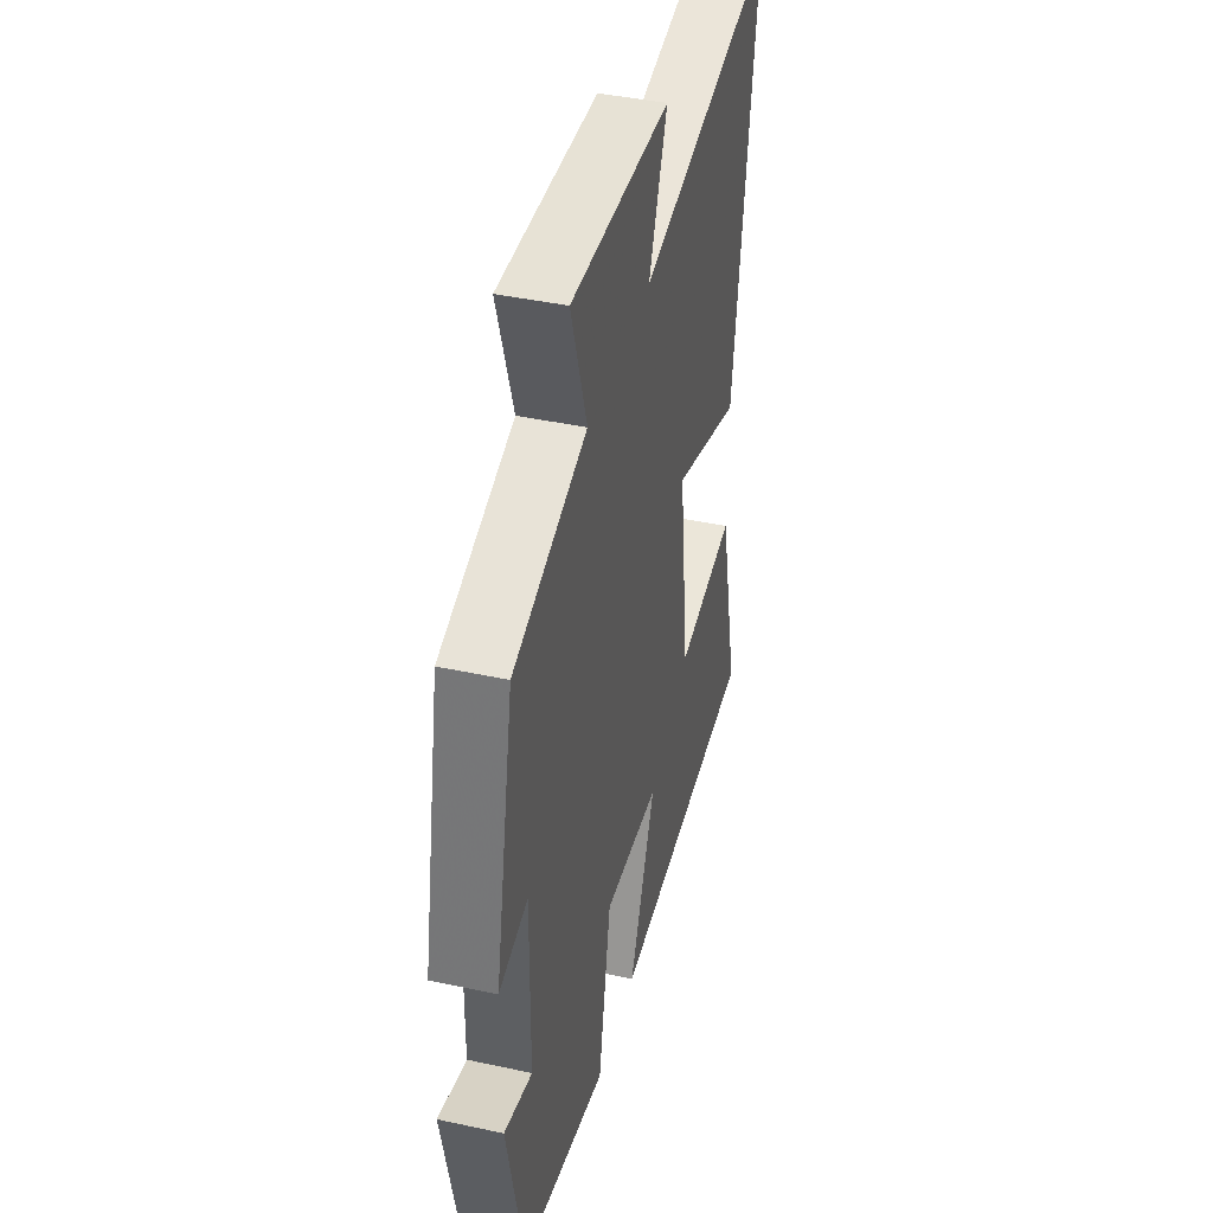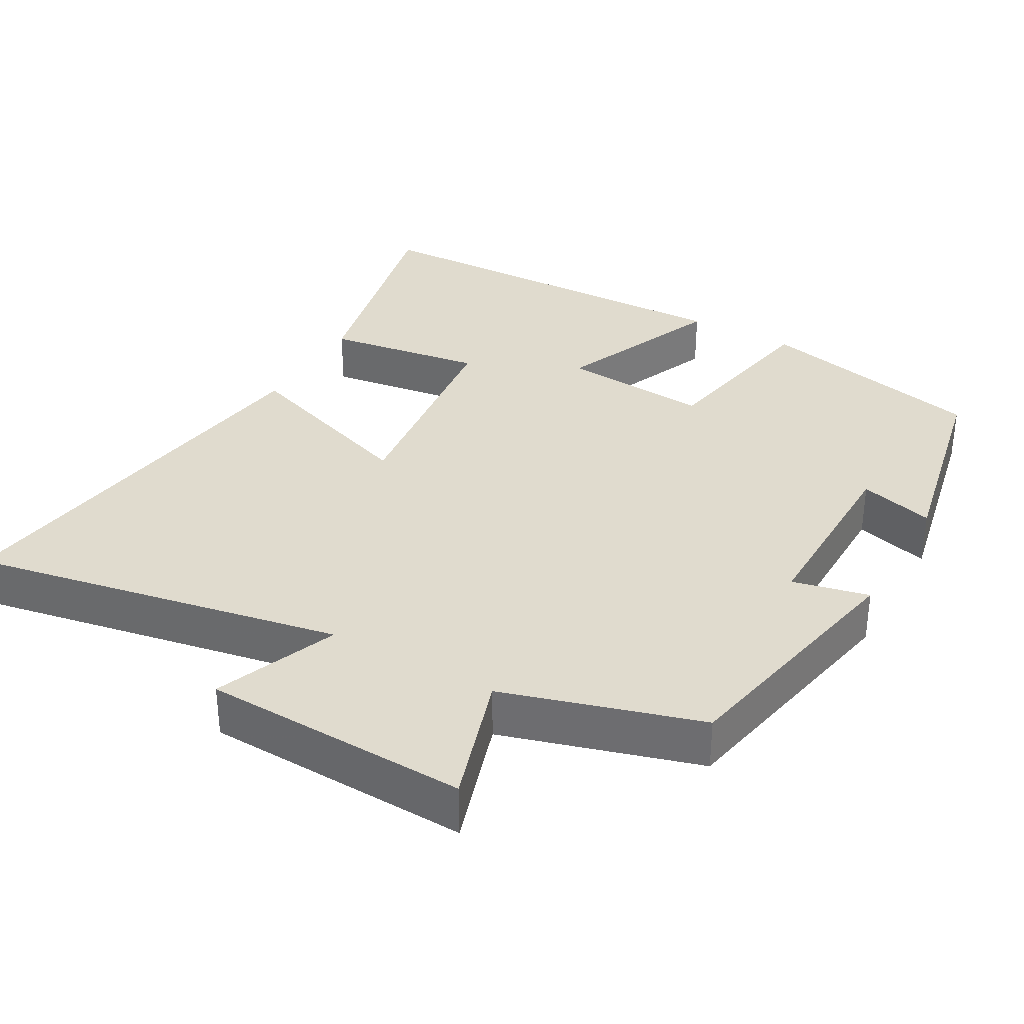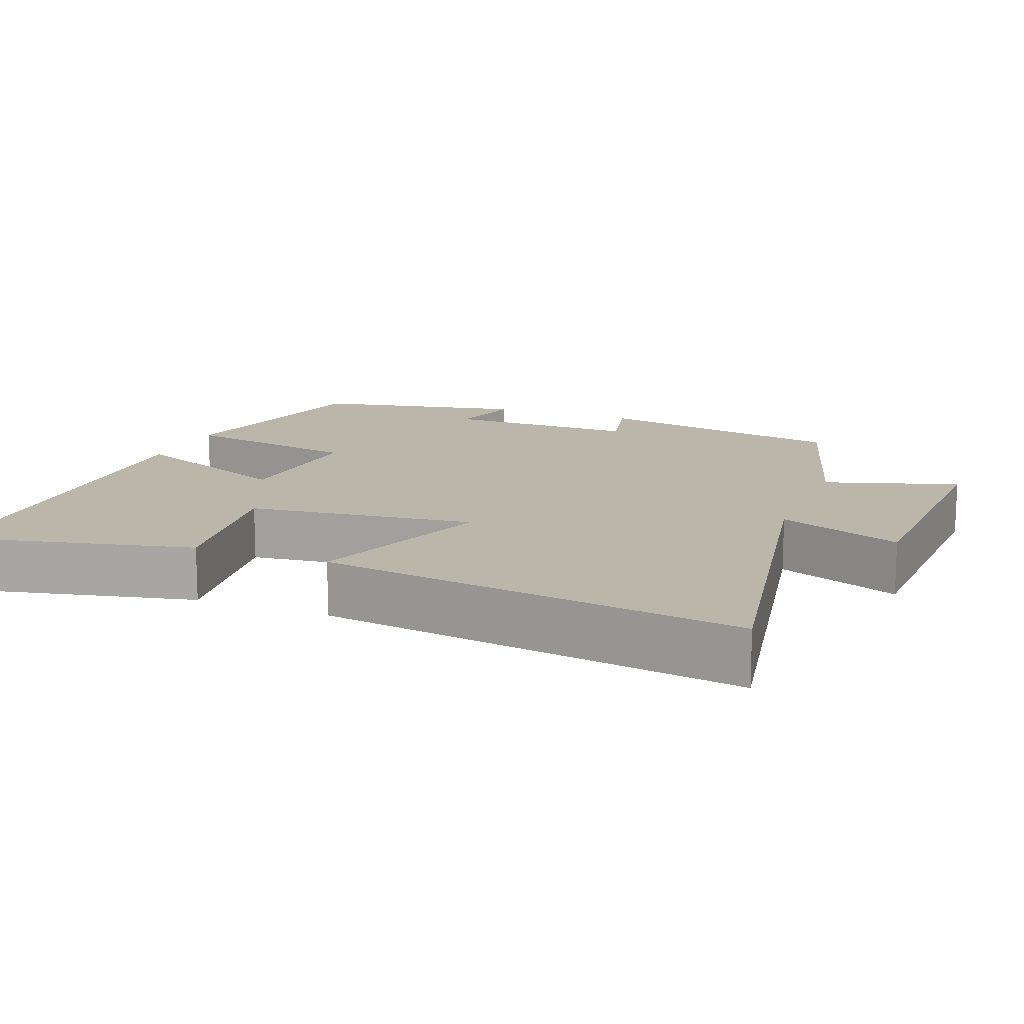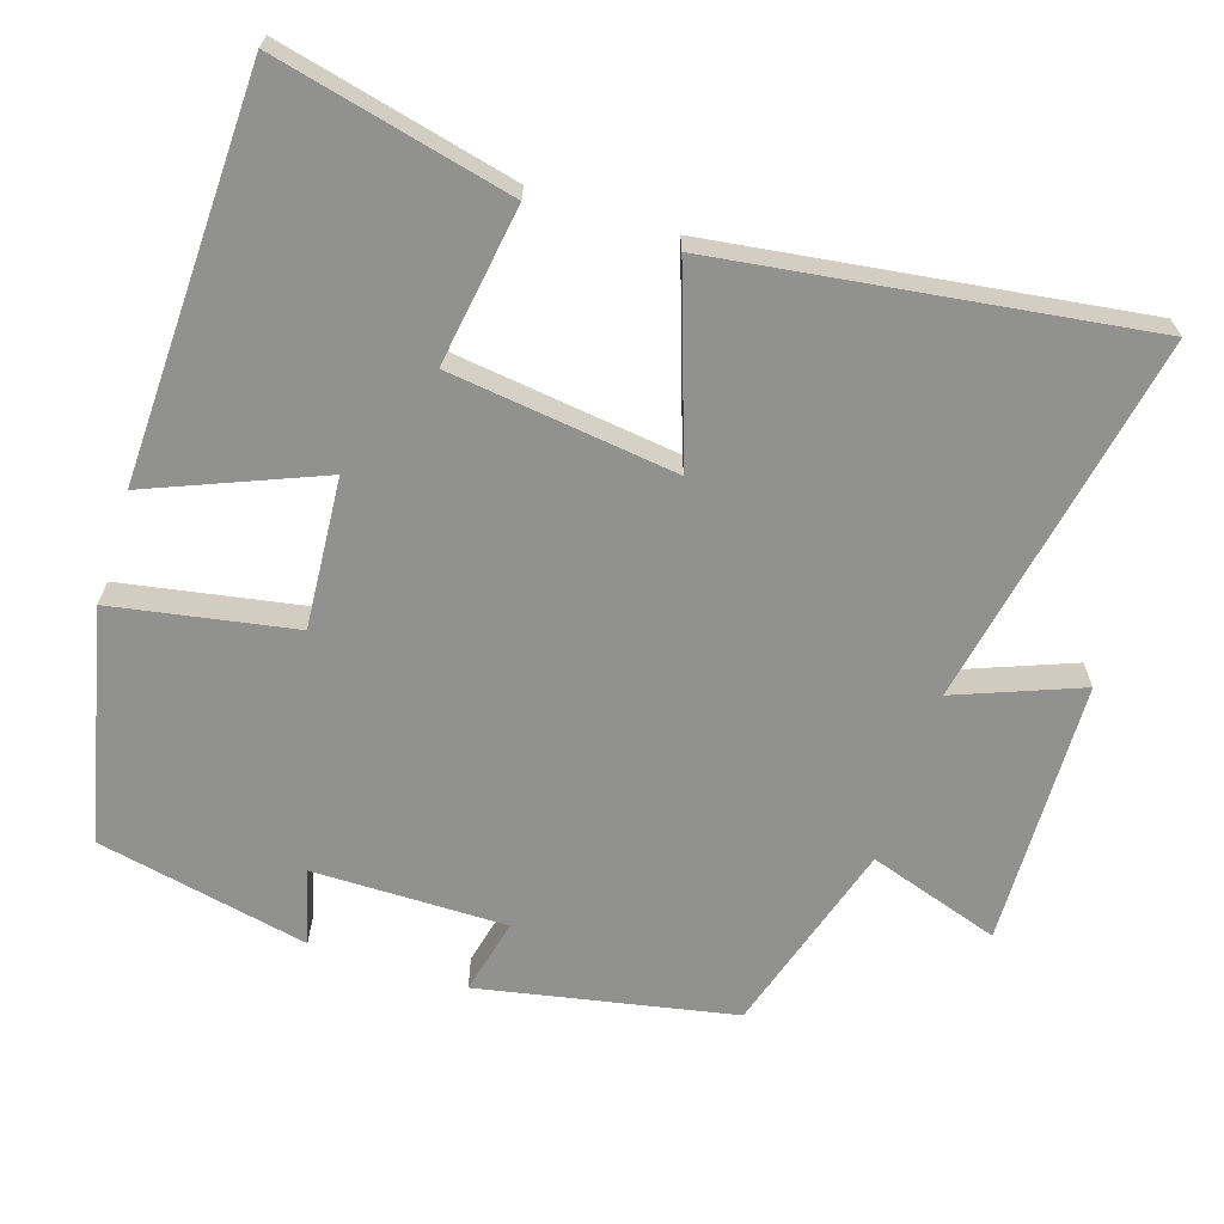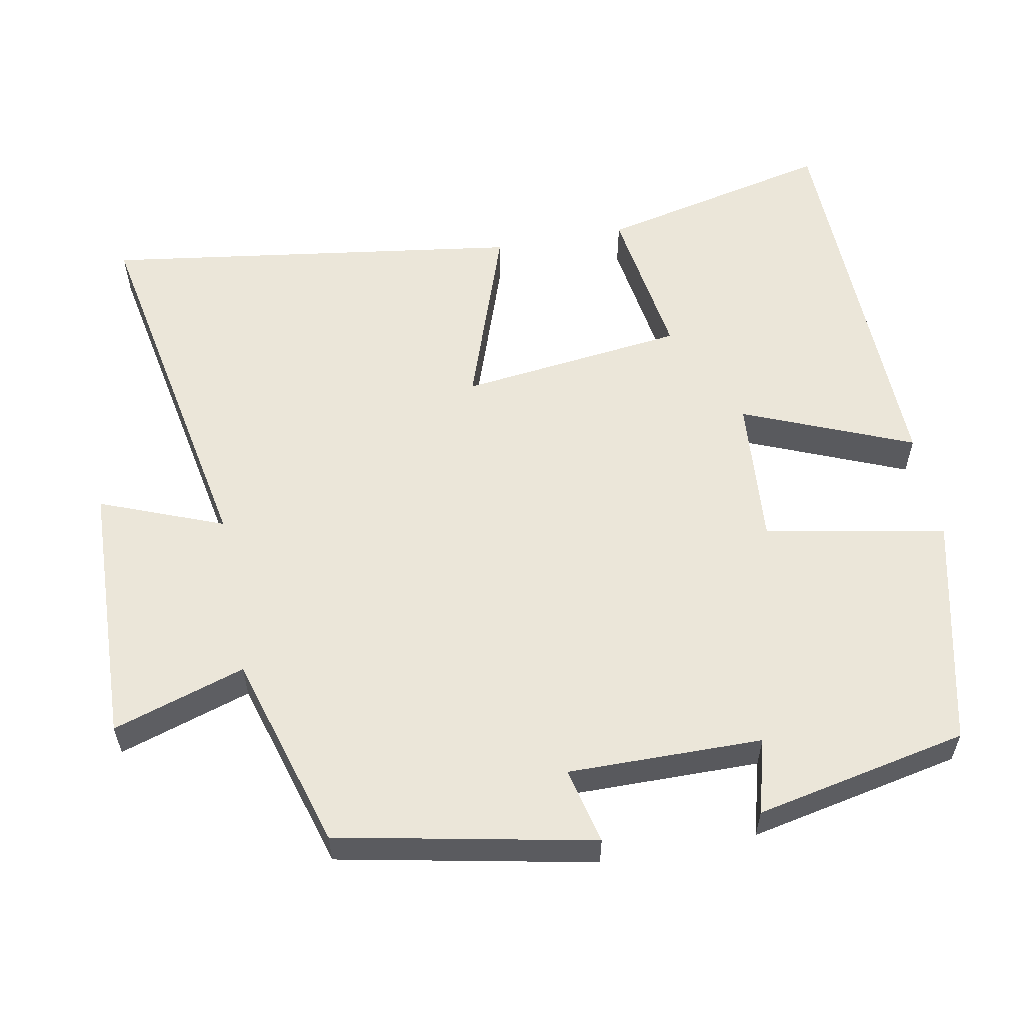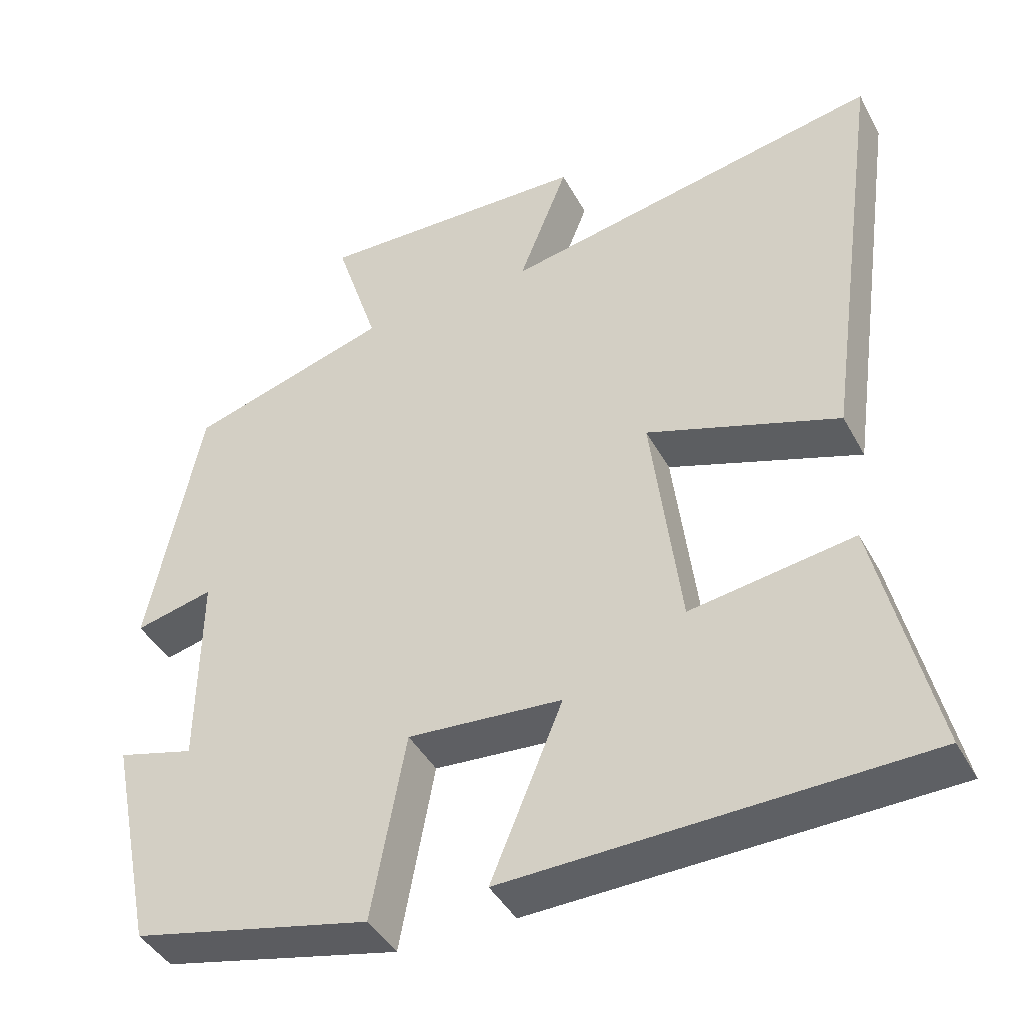
<metadata>
{"format":"obj","ext":"obj","renderer":"f3d","projection":"perspective","resolution":1024,"background":"white","views":[{"elev":41.9,"azim":104.6,"up":"+Z"},{"elev":33.7,"azim":29.6,"up":"+Y"},{"elev":13.9,"azim":-68.3,"up":"+Y"},{"elev":-65.9,"azim":-108.0,"up":"+Y"},{"elev":57.2,"azim":79.4,"up":"+Y"},{"elev":-42.7,"azim":-153.3,"up":"+Z"}]}
</metadata>
<code>
v 0.44 0.07 -0.428
v 0.125 0.07 -0.5
v 0.08 0.07 -0.254
v -0.124 0.07 -0.27
v -0.029 0.07 -0.5
v -0.574 0.07 -0.486
v -0.5 0.07 -0.165
v -0.284 0.07 -0.197
v -0.246 0.07 0.111
v -0.5 0.07 0.023
v -0.581 0.07 0.596
v -0.074 0.07 0.5
v -0.14 0.07 0.668
v 0.222 0.07 0.68
v 0.164 0.07 0.5
v 0.431 0.07 0.42
v 0.5 0.07 0.073
v 0.396 0.07 0.097
v 0.398 0.07 -0.167
v 0.5 0.07 -0.139
v 0.44 0 -0.428
v 0.125 0 -0.5
v 0.08 0 -0.254
v -0.124 0 -0.27
v -0.029 0 -0.5
v -0.574 0 -0.486
v -0.5 0 -0.165
v -0.284 0 -0.197
v -0.246 0 0.111
v -0.5 0 0.023
v -0.581 0 0.596
v -0.074 0 0.5
v -0.14 0 0.668
v 0.222 0 0.68
v 0.164 0 0.5
v 0.431 0 0.42
v 0.5 0 0.073
v 0.396 0 0.097
v 0.398 0 -0.167
v 0.5 0 -0.139
f 19 20 1 2
f 18 19 2 3
f 15 16 17 18
f 15 18 3 4
f 12 13 14 15
f 12 15 4
f 9 10 11 12
f 8 9 12 4
f 6 7 8
f 4 5 6 8
f 22 21 40 39
f 23 22 39 38
f 38 37 36 35
f 24 23 38 35
f 35 34 33 32
f 24 35 32
f 32 31 30 29
f 24 32 29 28
f 28 27 26
f 28 26 25 24
f 1 21 22 2
f 2 22 23 3
f 3 23 24 4
f 4 24 25 5
f 5 25 26 6
f 6 26 27 7
f 7 27 28 8
f 8 28 29 9
f 9 29 30 10
f 10 30 31 11
f 11 31 32 12
f 12 32 33 13
f 13 33 34 14
f 14 34 35 15
f 15 35 36 16
f 16 36 37 17
f 17 37 38 18
f 18 38 39 19
f 19 39 40 20
f 20 40 21 1

</code>
